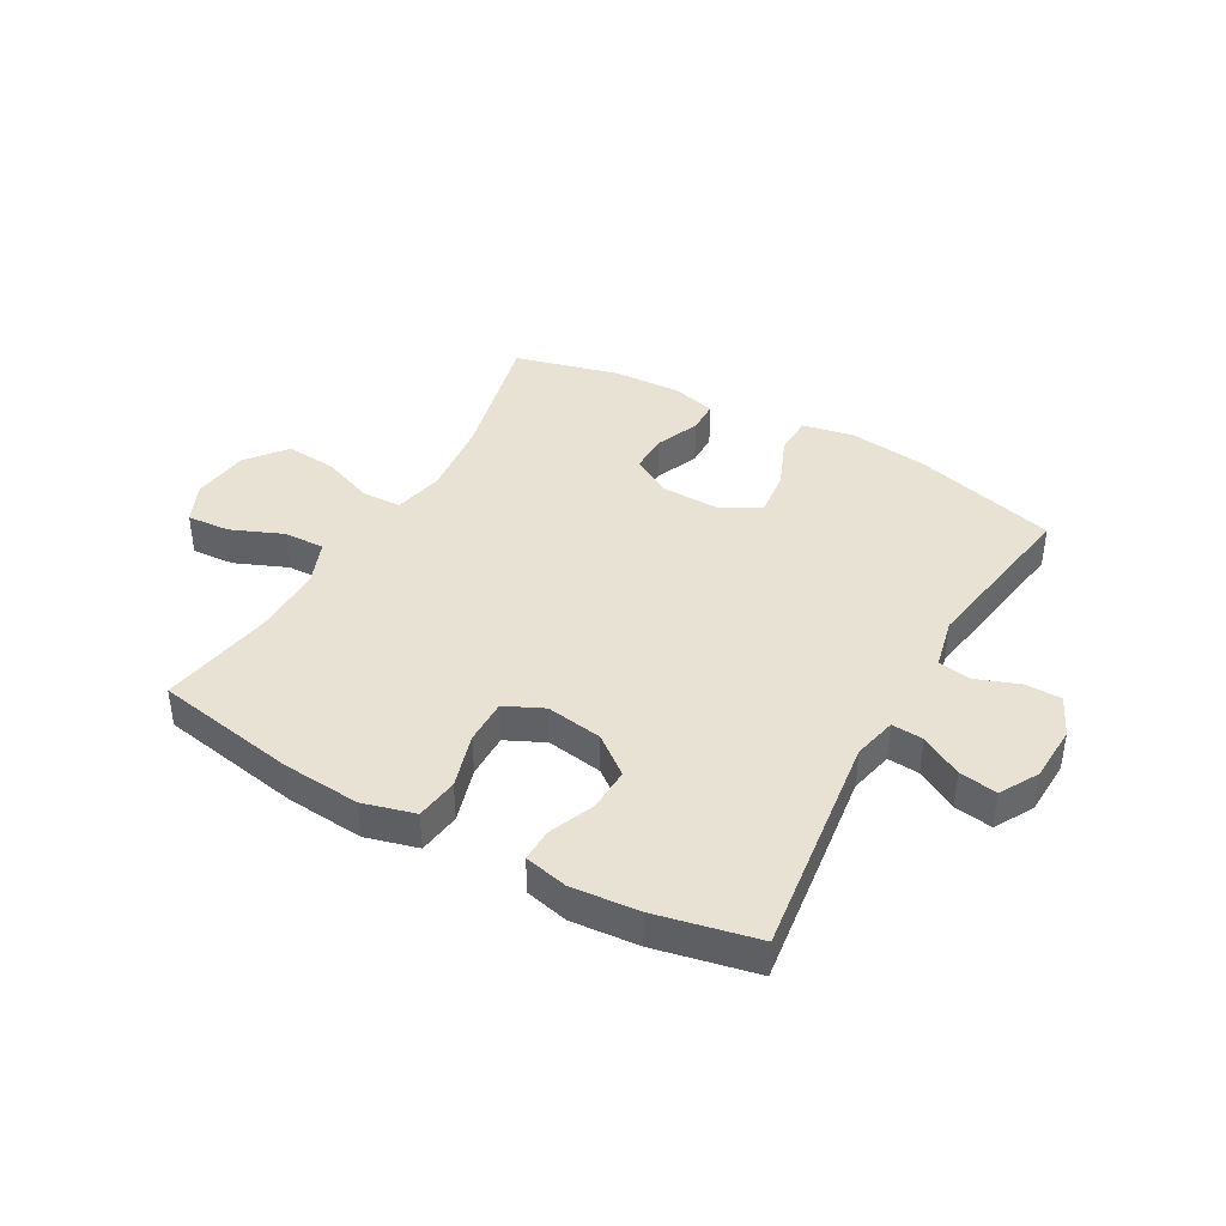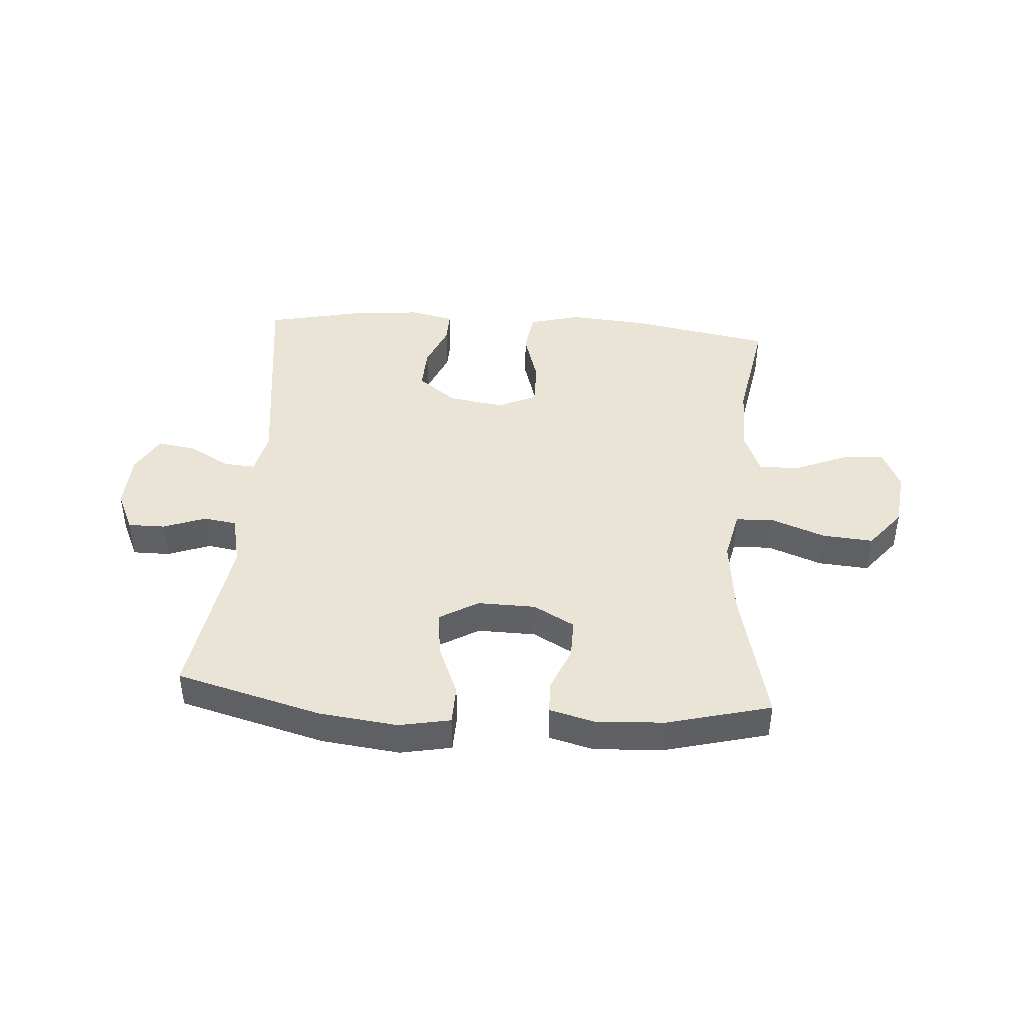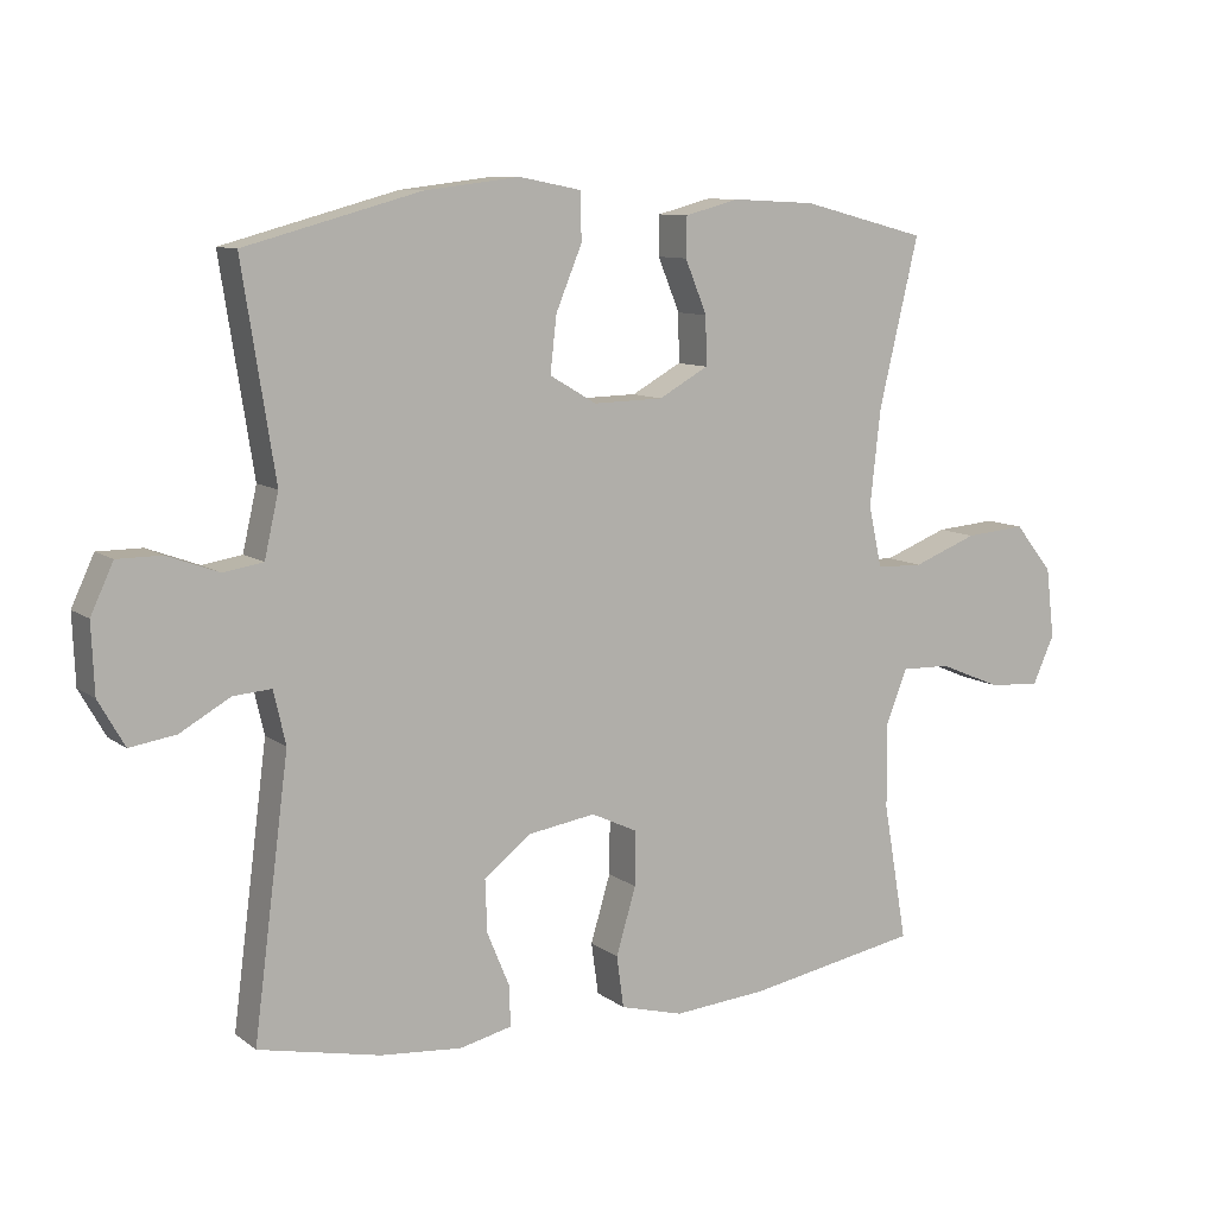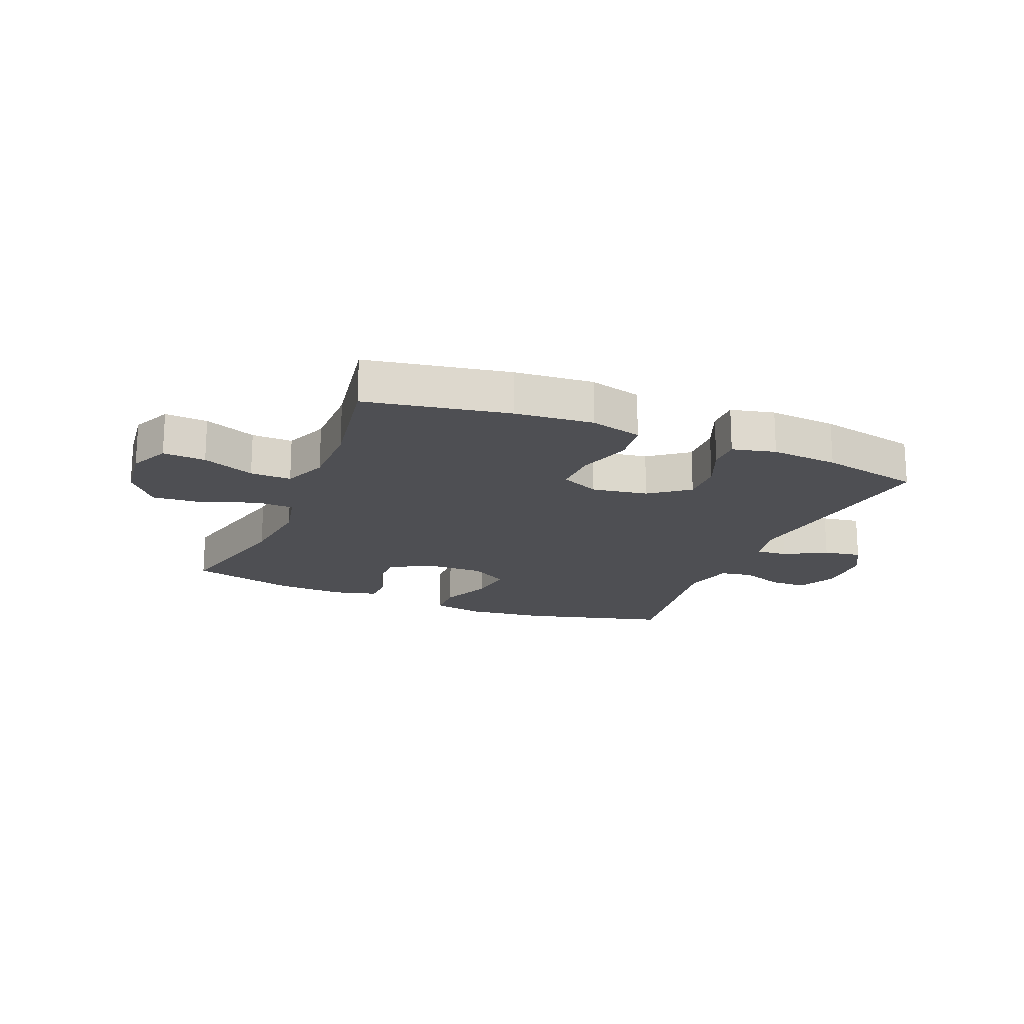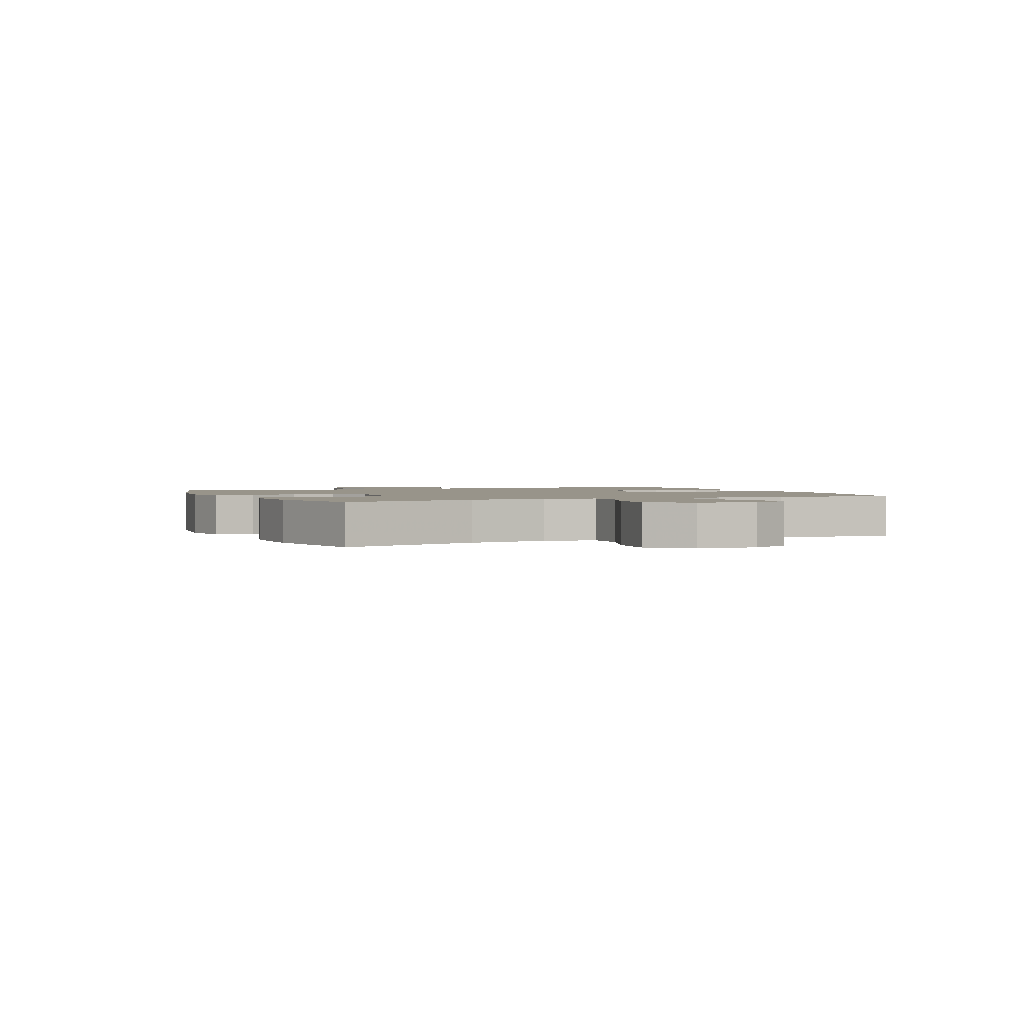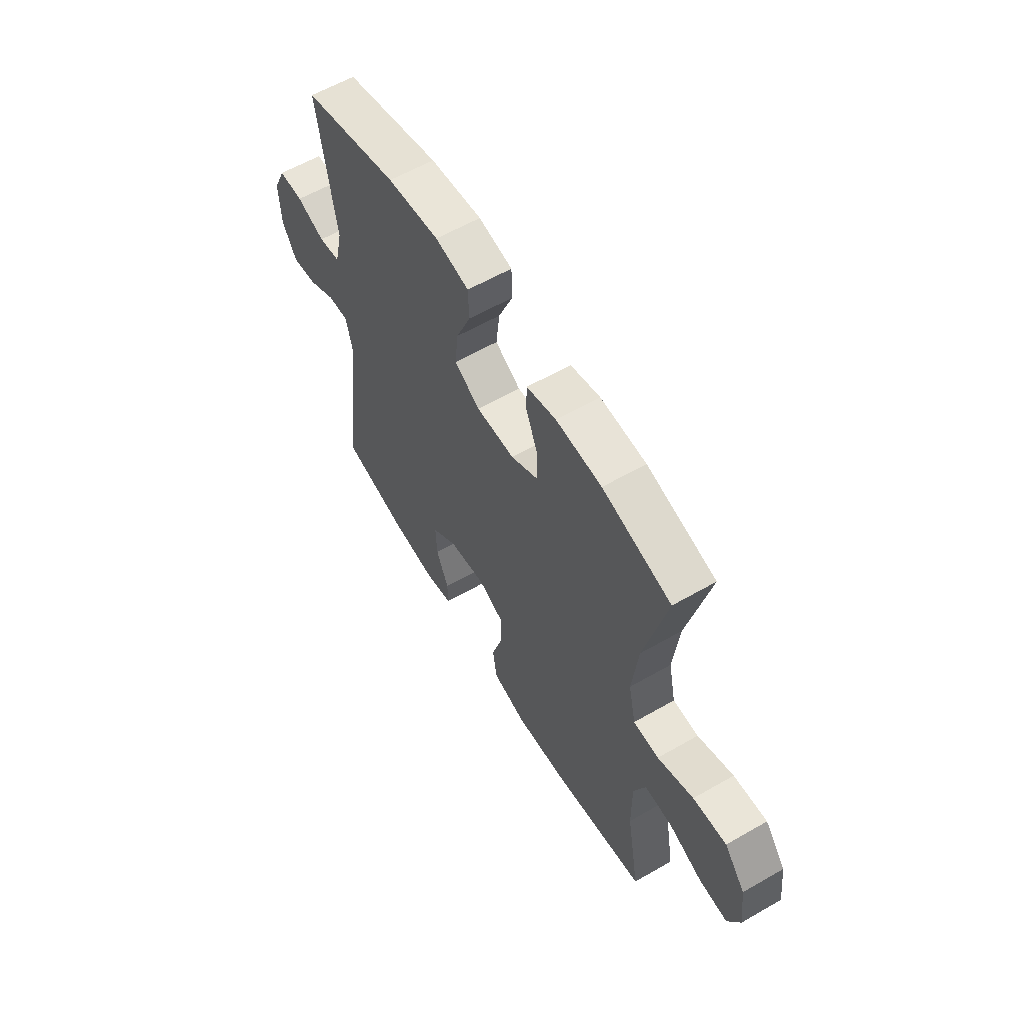
<metadata>
{"format":"obj","ext":"obj","renderer":"f3d","projection":"perspective","resolution":1024,"background":"white","views":[{"elev":40.7,"azim":-150.6,"up":"+Y"},{"elev":42.7,"azim":4.1,"up":"+Y"},{"elev":9.7,"azim":-29.7,"up":"+Z"},{"elev":-18.2,"azim":157.6,"up":"+Y"},{"elev":1.8,"azim":66.6,"up":"+Y"},{"elev":59.9,"azim":59.5,"up":"+Z"}]}
</metadata>
<code>
v 0.5 0.07 -0.5
v 0.256 0.07 -0.544
v 0.123 0.07 -0.555
v 0.034 0.07 -0.531
v 0.024 0.07 -0.458
v 0.052 0.07 -0.364
v 0.053 0.07 -0.287
v -0.013 0.07 -0.256
v -0.109 0.07 -0.271
v -0.175 0.07 -0.322
v -0.172 0.07 -0.397
v -0.14 0.07 -0.474
v -0.139 0.07 -0.53
v -0.213 0.07 -0.547
v -0.328 0.07 -0.537
v -0.5 0.07 -0.5
v -0.45 0.07 -0.115
v -0.467 0.07 -0.04
v -0.521 0.07 -0.044
v -0.592 0.07 -0.084
v -0.657 0.07 -0.094
v -0.694 0.07 -0.029
v -0.698 0.07 0.068
v -0.666 0.07 0.137
v -0.603 0.07 0.137
v -0.53 0.07 0.11
v -0.474 0.07 0.119
v -0.454 0.07 0.207
v -0.5 0.07 0.5
v -0.252 0.07 0.567
v -0.118 0.07 0.583
v -0.031 0.07 0.566
v -0.029 0.07 0.499
v -0.066 0.07 0.41
v -0.075 0.07 0.331
v -0.009 0.07 0.292
v 0.09 0.07 0.294
v 0.16 0.07 0.333
v 0.159 0.07 0.401
v 0.128 0.07 0.476
v 0.129 0.07 0.532
v 0.205 0.07 0.552
v 0.323 0.07 0.546
v 0.5 0.07 0.5
v 0.444 0.07 0.264
v 0.429 0.07 0.129
v 0.448 0.07 0.042
v 0.514 0.07 0.04
v 0.606 0.07 0.075
v 0.692 0.07 0.082
v 0.746 0.07 0.015
v 0.758 0.07 -0.084
v 0.727 0.07 -0.152
v 0.654 0.07 -0.147
v 0.565 0.07 -0.11
v 0.495 0.07 -0.108
v 0.465 0.07 -0.184
v 0.466 0.07 -0.305
v 0.5 0 -0.5
v 0.256 0 -0.544
v 0.123 0 -0.555
v 0.034 0 -0.531
v 0.024 0 -0.458
v 0.052 0 -0.364
v 0.053 0 -0.287
v -0.013 0 -0.256
v -0.109 0 -0.271
v -0.175 0 -0.322
v -0.172 0 -0.397
v -0.14 0 -0.474
v -0.139 0 -0.53
v -0.213 0 -0.547
v -0.328 0 -0.537
v -0.5 0 -0.5
v -0.45 0 -0.115
v -0.467 0 -0.04
v -0.521 0 -0.044
v -0.592 0 -0.084
v -0.657 0 -0.094
v -0.694 0 -0.029
v -0.698 0 0.068
v -0.666 0 0.137
v -0.603 0 0.137
v -0.53 0 0.11
v -0.474 0 0.119
v -0.454 0 0.207
v -0.5 0 0.5
v -0.252 0 0.567
v -0.118 0 0.583
v -0.031 0 0.566
v -0.029 0 0.499
v -0.066 0 0.41
v -0.075 0 0.331
v -0.009 0 0.292
v 0.09 0 0.294
v 0.16 0 0.333
v 0.159 0 0.401
v 0.128 0 0.476
v 0.129 0 0.532
v 0.205 0 0.552
v 0.323 0 0.546
v 0.5 0 0.5
v 0.444 0 0.264
v 0.429 0 0.129
v 0.448 0 0.042
v 0.514 0 0.04
v 0.606 0 0.075
v 0.692 0 0.082
v 0.746 0 0.015
v 0.758 0 -0.084
v 0.727 0 -0.152
v 0.654 0 -0.147
v 0.565 0 -0.11
v 0.495 0 -0.108
v 0.465 0 -0.184
v 0.466 0 -0.305
f 52 53 54 55
f 52 55 56
f 51 52 56
f 48 49 50 51
f 47 48 51 56
f 42 43 44 45
f 42 45 46
f 39 40 41 42
f 38 39 42 46
f 37 38 46 47
f 31 32 33 34
f 31 34 35
f 28 29 30 31
f 27 28 31 35
f 23 24 25 26
f 23 26 27
f 22 23 27
f 19 20 21 22
f 18 19 22 27
f 17 18 27 35
f 11 12 13 14
f 10 11 14 15
f 3 4 5 6
f 3 6 7
f 58 1 2 3
f 57 58 3 7
f 36 37 47 56
f 10 15 16 17
f 9 10 17 35
f 8 9 35 36
f 36 56 57
f 7 8 36 57
f 113 112 111 110
f 114 113 110
f 114 110 109
f 109 108 107 106
f 114 109 106 105
f 103 102 101 100
f 104 103 100
f 100 99 98 97
f 104 100 97 96
f 105 104 96 95
f 92 91 90 89
f 93 92 89
f 89 88 87 86
f 93 89 86 85
f 84 83 82 81
f 85 84 81
f 85 81 80
f 80 79 78 77
f 85 80 77 76
f 93 85 76 75
f 72 71 70 69
f 73 72 69 68
f 64 63 62 61
f 65 64 61
f 61 60 59 116
f 65 61 116 115
f 114 105 95 94
f 75 74 73 68
f 93 75 68 67
f 94 93 67 66
f 115 114 94
f 115 94 66 65
f 1 59 60 2
f 2 60 61 3
f 3 61 62 4
f 4 62 63 5
f 5 63 64 6
f 6 64 65 7
f 7 65 66 8
f 8 66 67 9
f 9 67 68 10
f 10 68 69 11
f 11 69 70 12
f 12 70 71 13
f 13 71 72 14
f 14 72 73 15
f 15 73 74 16
f 16 74 75 17
f 17 75 76 18
f 18 76 77 19
f 19 77 78 20
f 20 78 79 21
f 21 79 80 22
f 22 80 81 23
f 23 81 82 24
f 24 82 83 25
f 25 83 84 26
f 26 84 85 27
f 27 85 86 28
f 28 86 87 29
f 29 87 88 30
f 30 88 89 31
f 31 89 90 32
f 32 90 91 33
f 33 91 92 34
f 34 92 93 35
f 35 93 94 36
f 36 94 95 37
f 37 95 96 38
f 38 96 97 39
f 39 97 98 40
f 40 98 99 41
f 41 99 100 42
f 42 100 101 43
f 43 101 102 44
f 44 102 103 45
f 45 103 104 46
f 46 104 105 47
f 47 105 106 48
f 48 106 107 49
f 49 107 108 50
f 50 108 109 51
f 51 109 110 52
f 52 110 111 53
f 53 111 112 54
f 54 112 113 55
f 55 113 114 56
f 56 114 115 57
f 57 115 116 58
f 58 116 59 1

</code>
